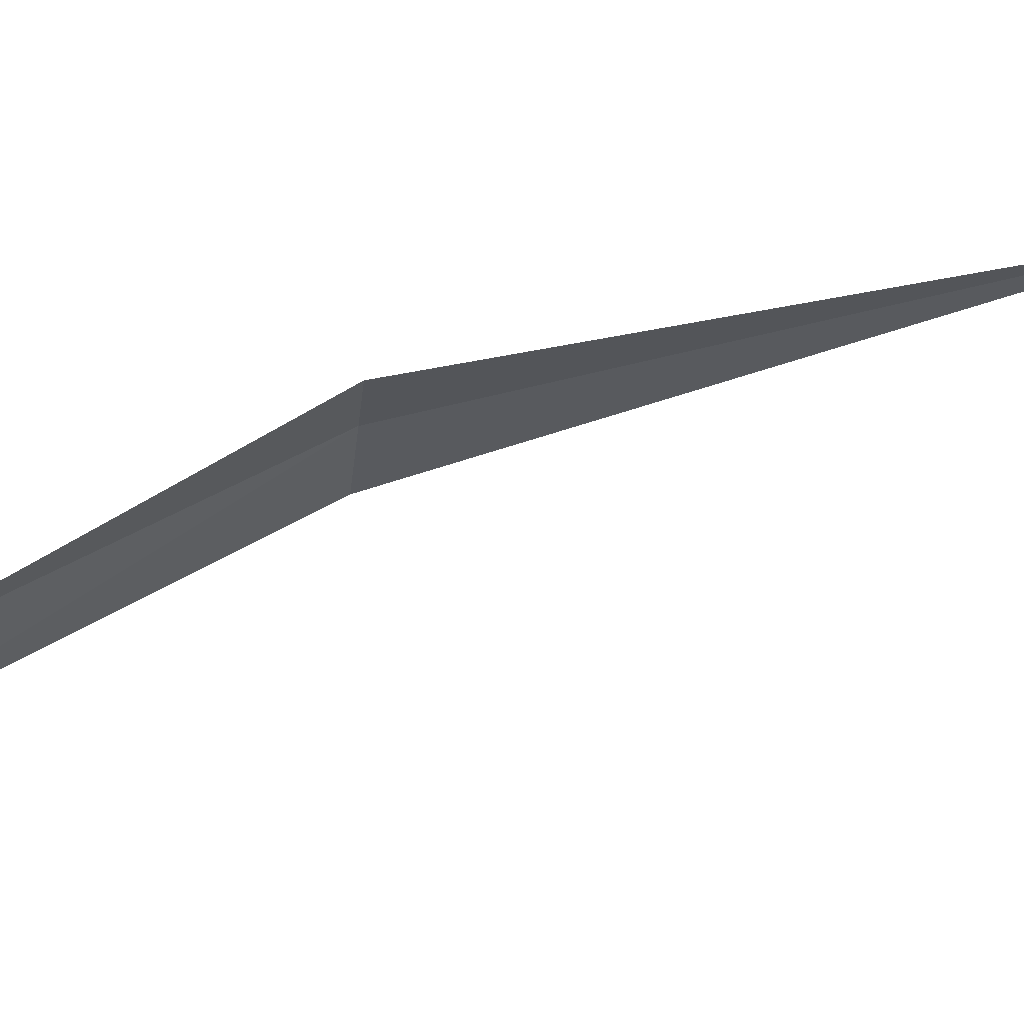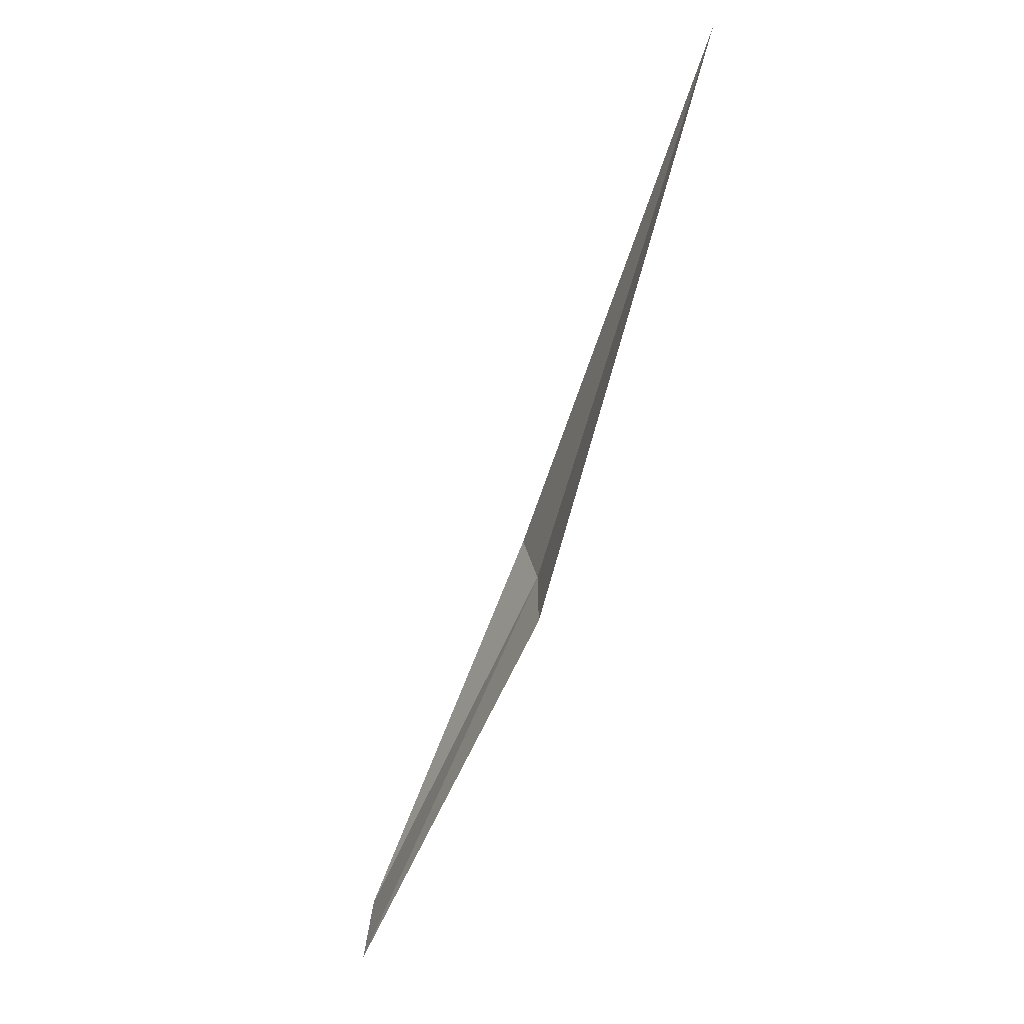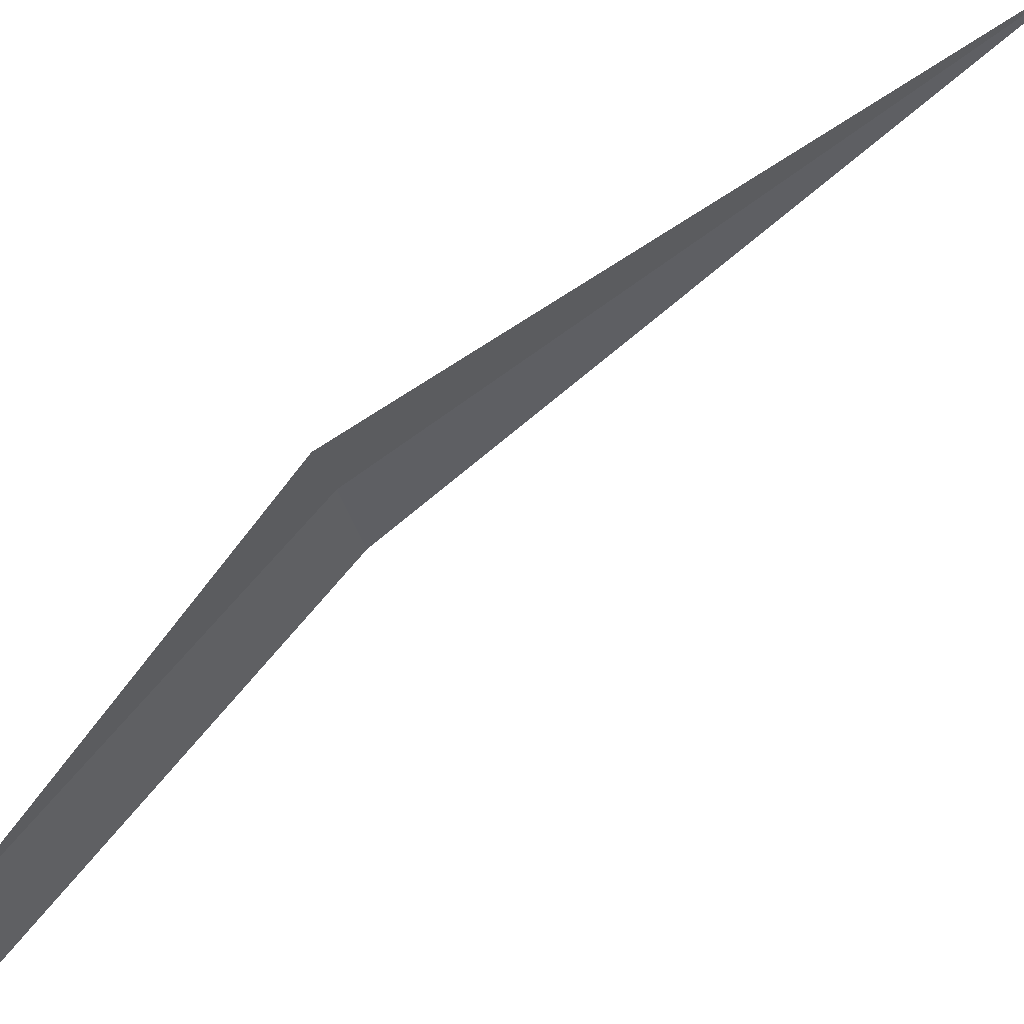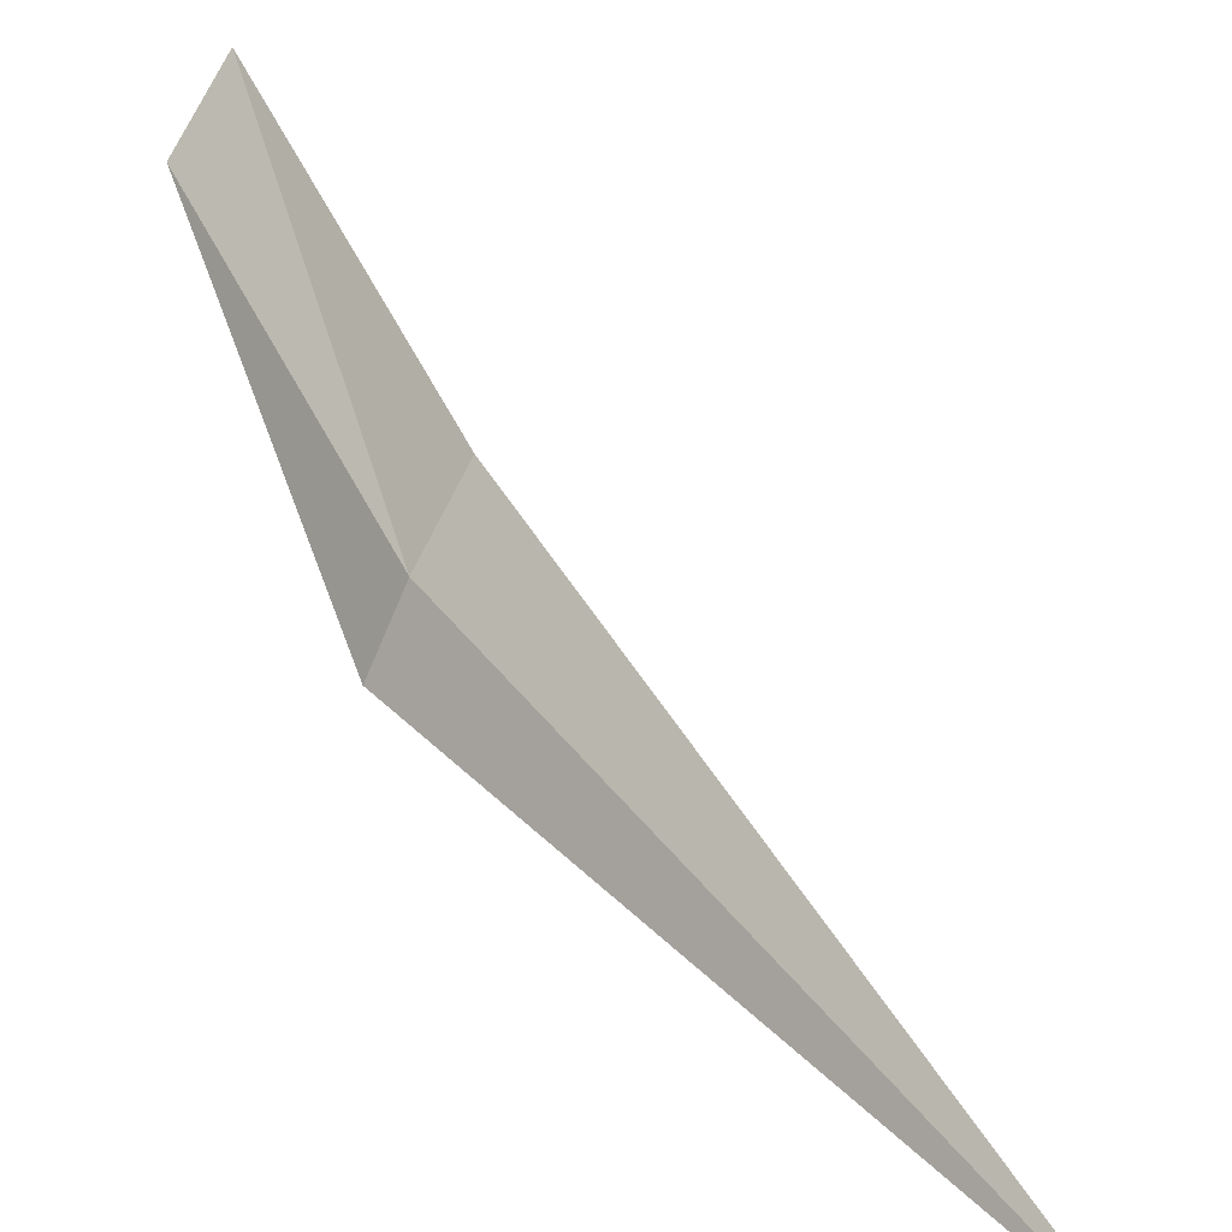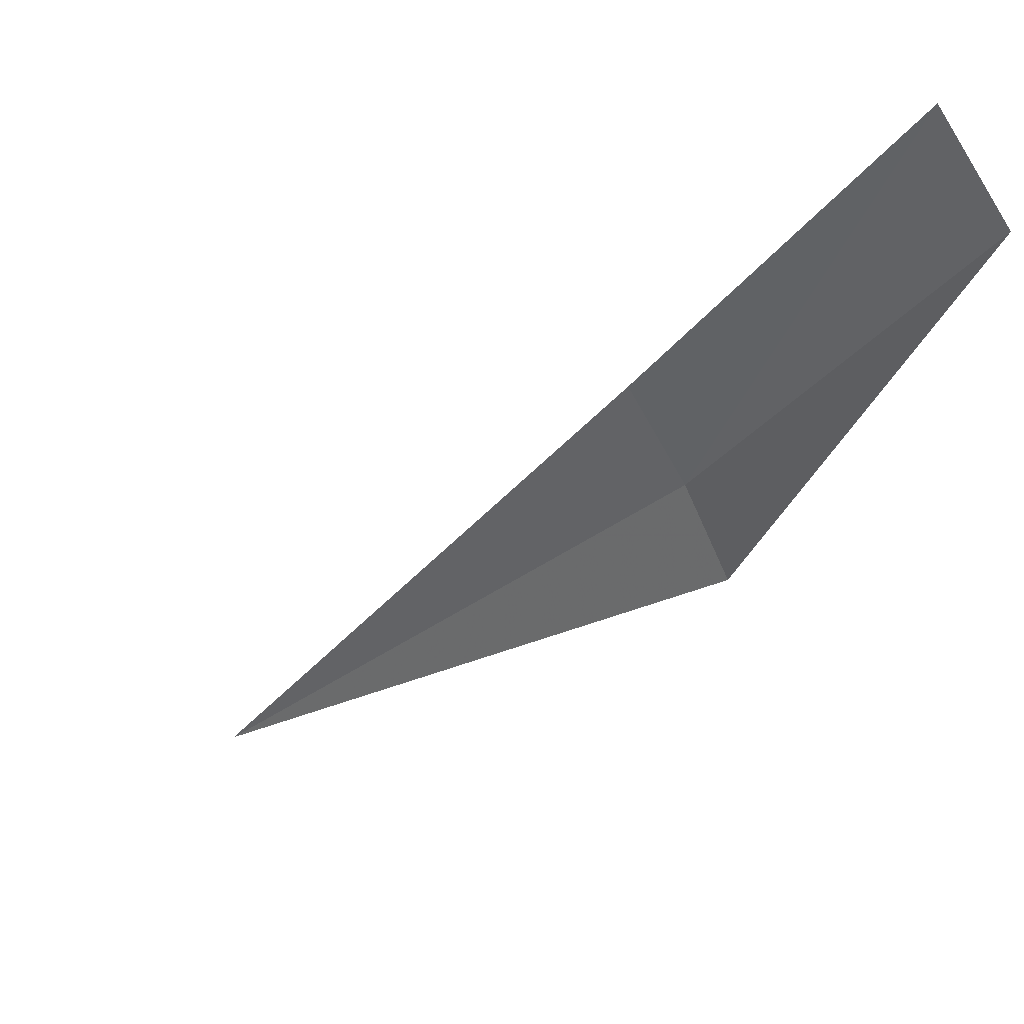
<metadata>
{"format":"obj","ext":"obj","renderer":"f3d","projection":"perspective","resolution":1024,"background":"white","views":[{"elev":-69.4,"azim":82.1,"up":"+Z"},{"elev":33.8,"azim":-56.8,"up":"+Y"},{"elev":-67.0,"azim":105.2,"up":"+Z"},{"elev":56.0,"azim":124.3,"up":"+Z"},{"elev":-31.9,"azim":-53.6,"up":"+Z"}]}
</metadata>
<code>
v 3.637 7.683 3.633
v 3.925 8.515 3.738
v 3.542 7.683 3.696
v 3.708 7.683 3.56
v 3.325 7.17 3.518
v 3.217 7.17 3.577
f 1 4 5
f 1 5 6
f 1 6 3
f 1 2 4
f 1 3 2

</code>
